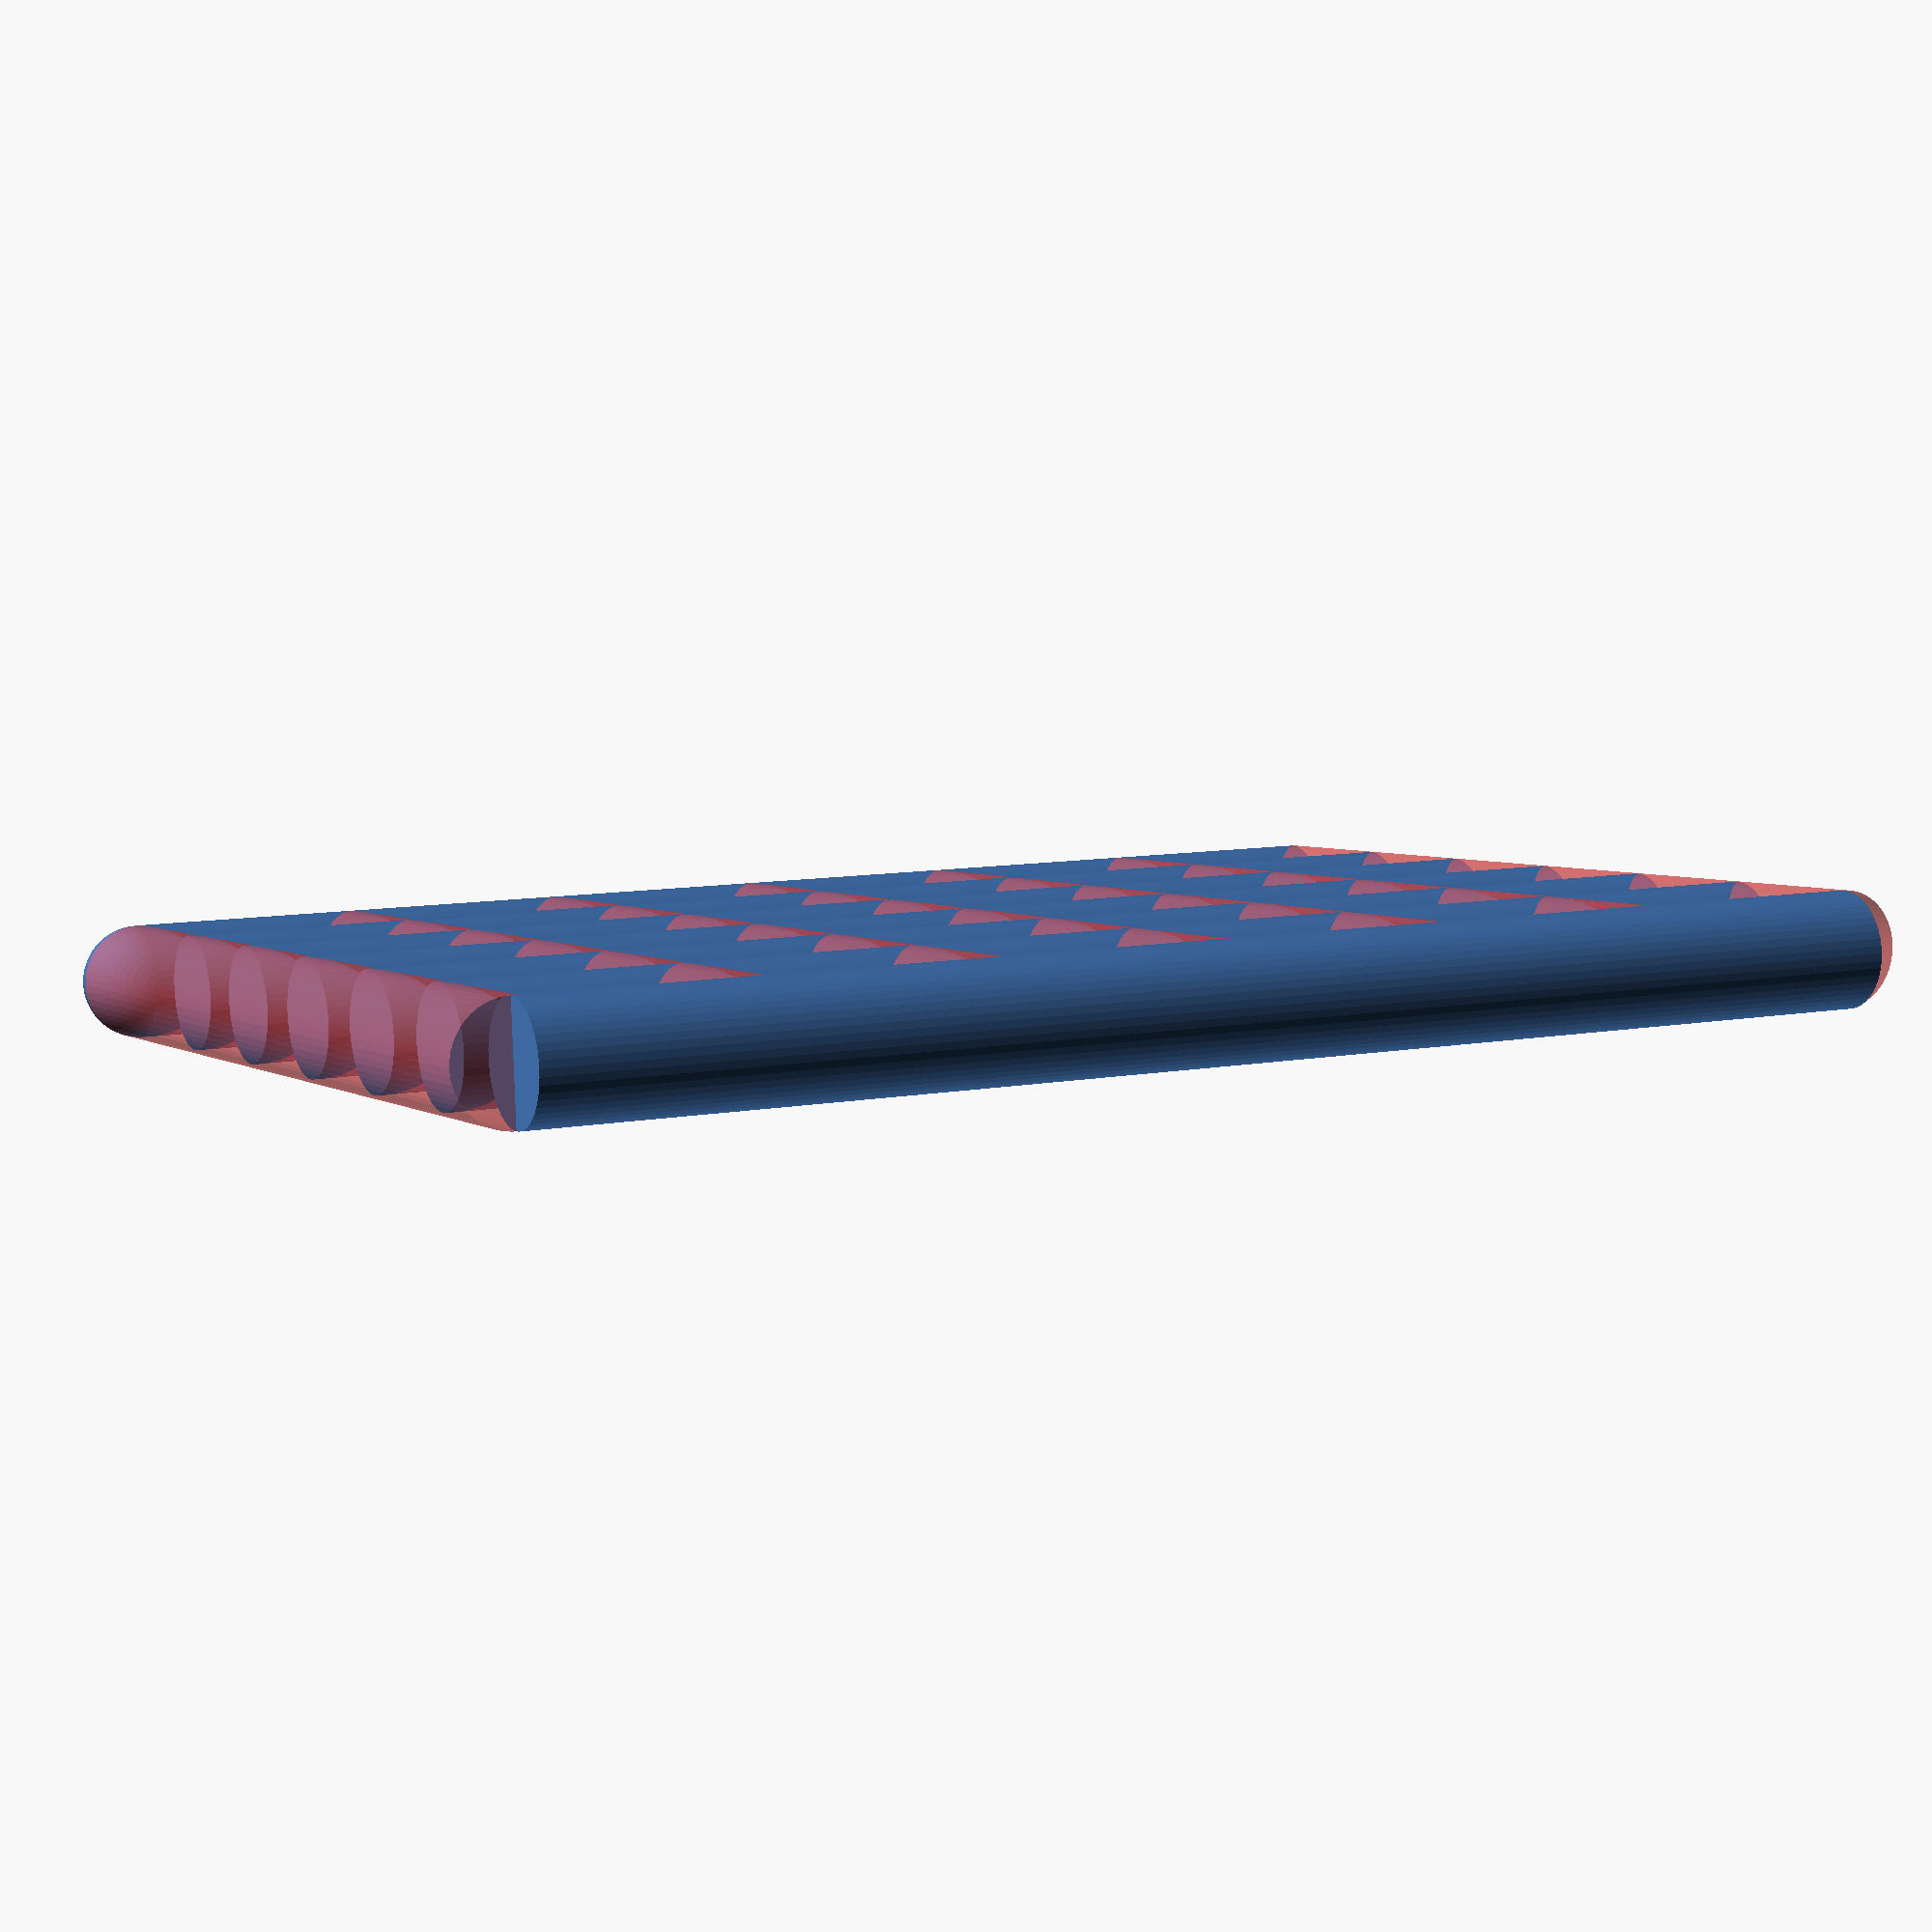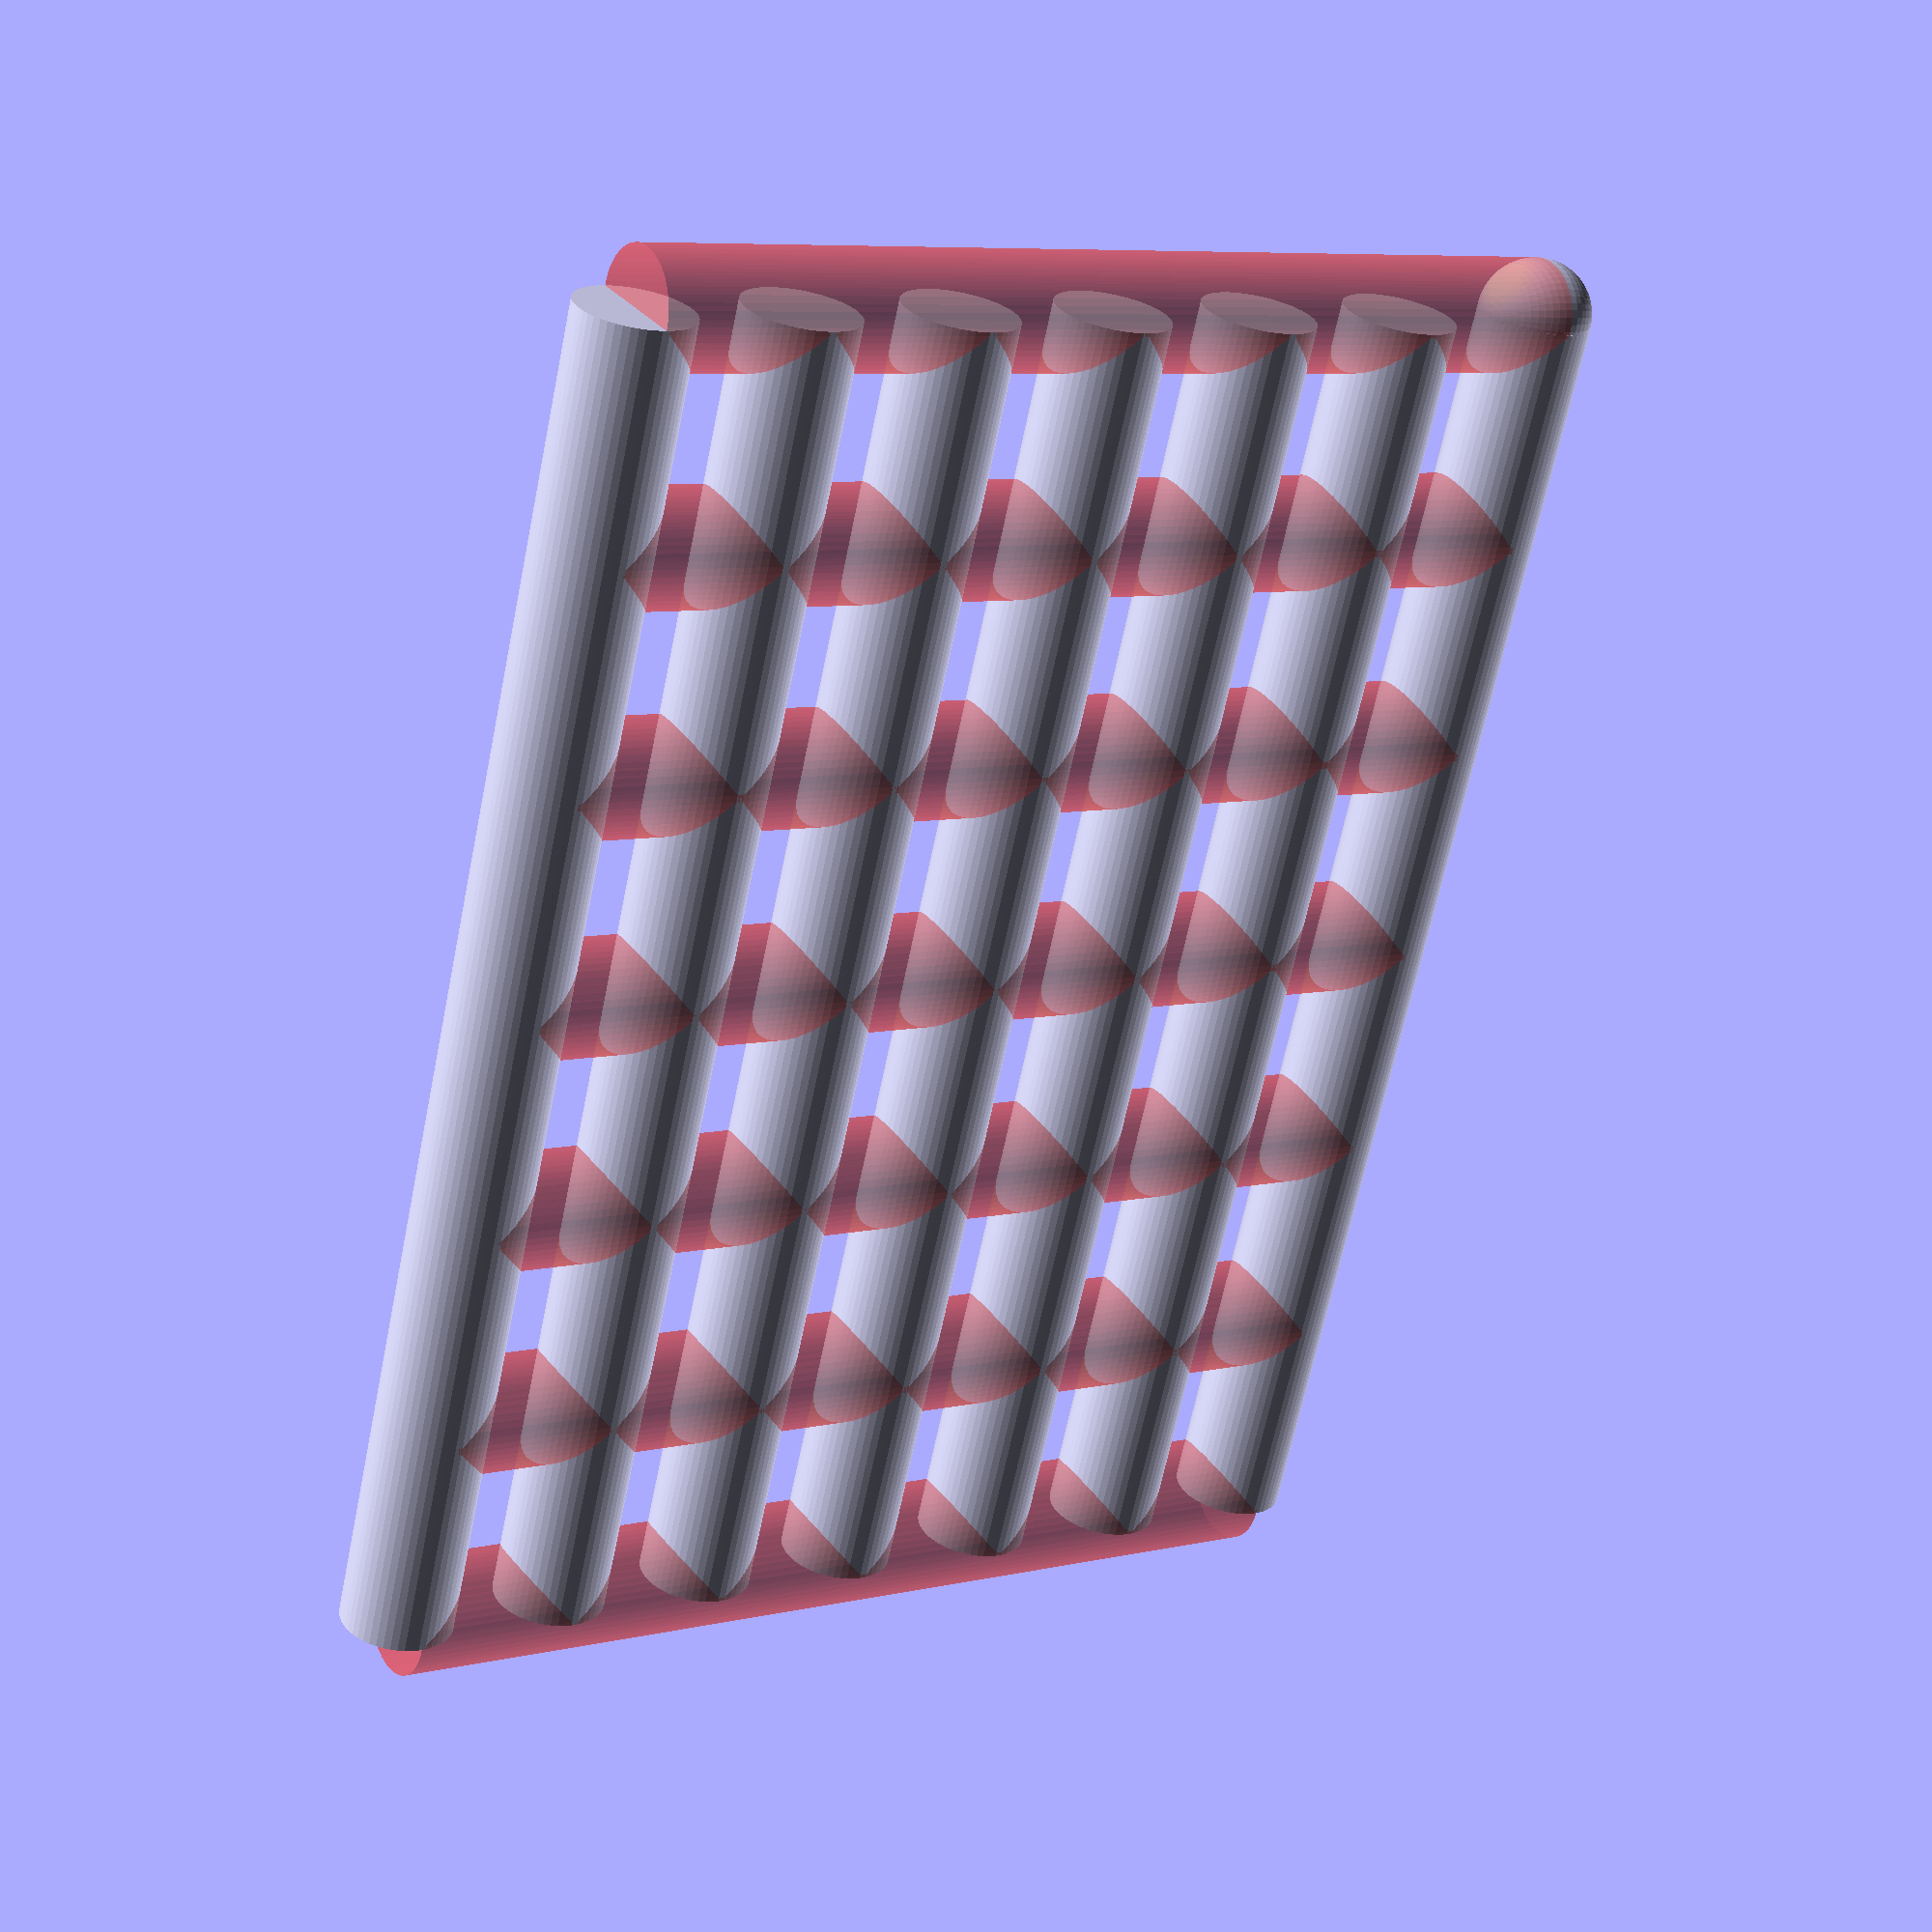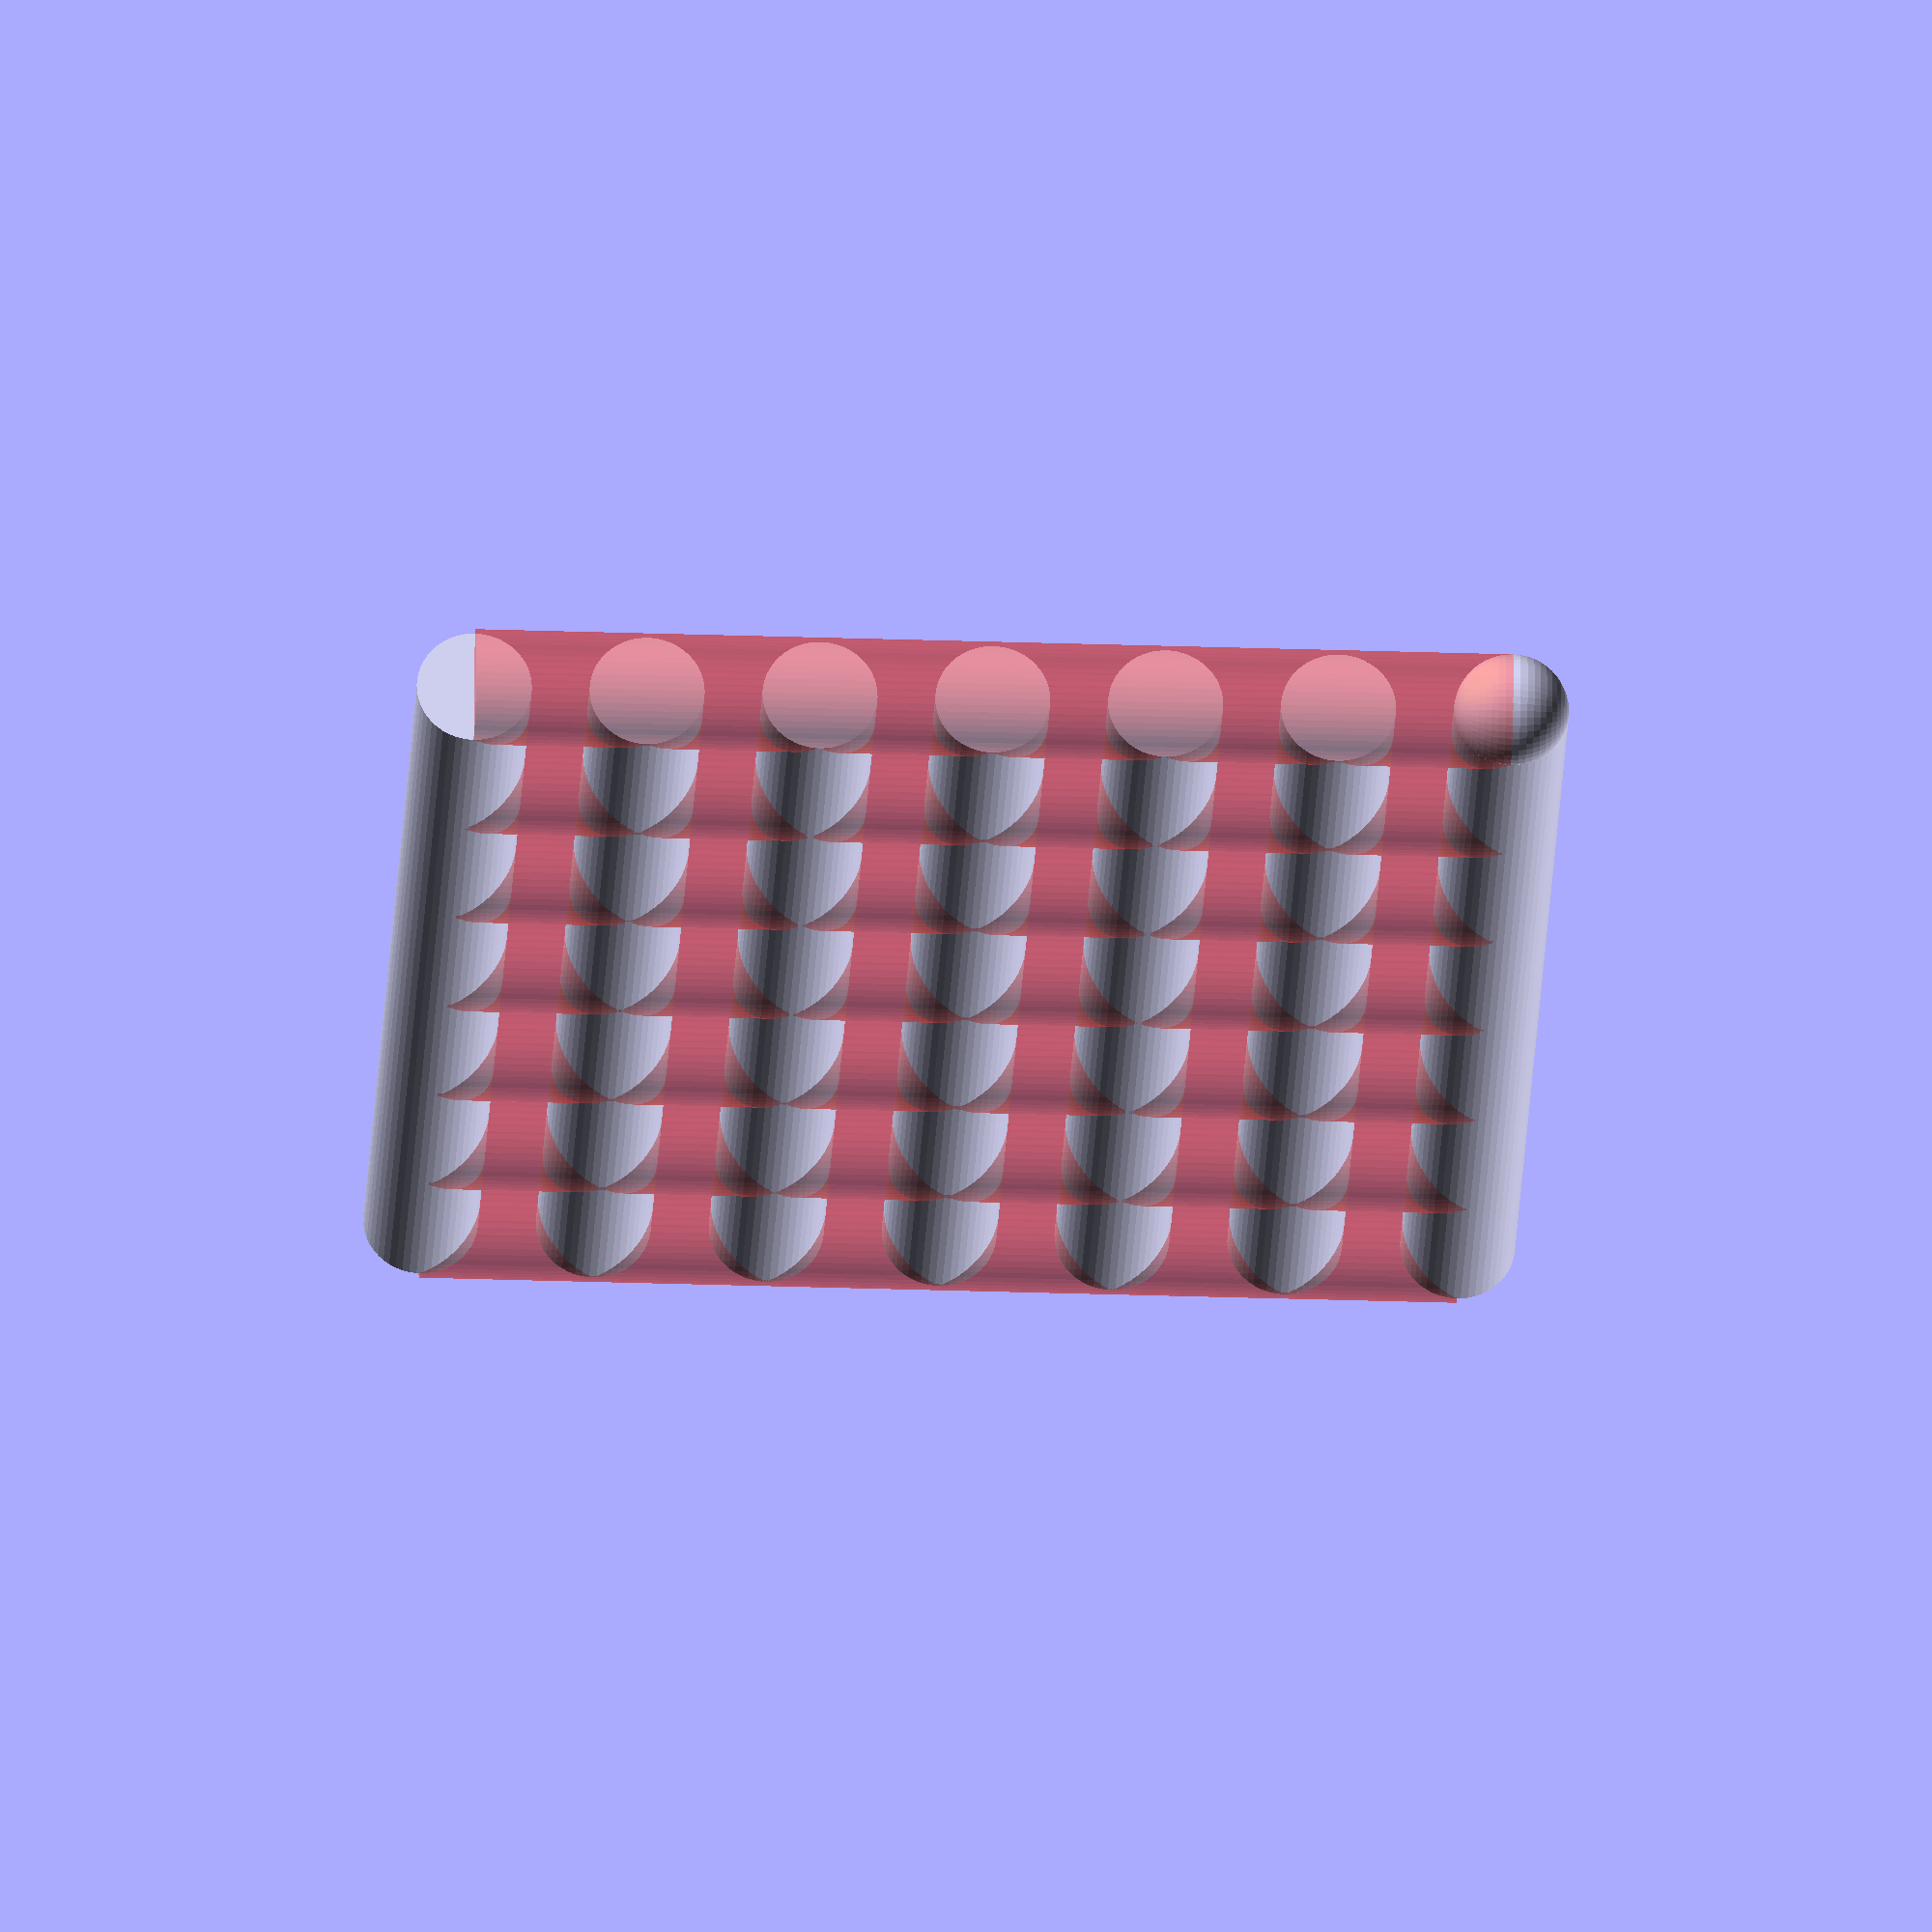
<openscad>
in=24.5;
width=2.5*in;
depth=3.25*in;
n=7;
diam=in*2/8;
numwidthide = (width-diam)/(n-1);
numDeep = (depth-diam)/(n-1);

$fn=50;
rotate([90,-90,90]) 
for (x=[diam/2:numwidthide:width-diam/2]) {
	echo(x);
	translate([x,0,diam/2]) cylinder(d=diam, h=depth-diam);
}

#for (x=[diam/2:numDeep:depth-diam/2]) {
	echo(x);
	translate([x,0,diam/2]) cylinder(d=diam, h=width-diam);
}

translate([diam/2, 0, diam/2]) sphere(diam/2);
</openscad>
<views>
elev=175.9 azim=177.8 roll=207.0 proj=p view=solid
elev=353.0 azim=111.0 roll=56.0 proj=p view=wireframe
elev=217.2 azim=14.5 roll=92.3 proj=o view=solid
</views>
